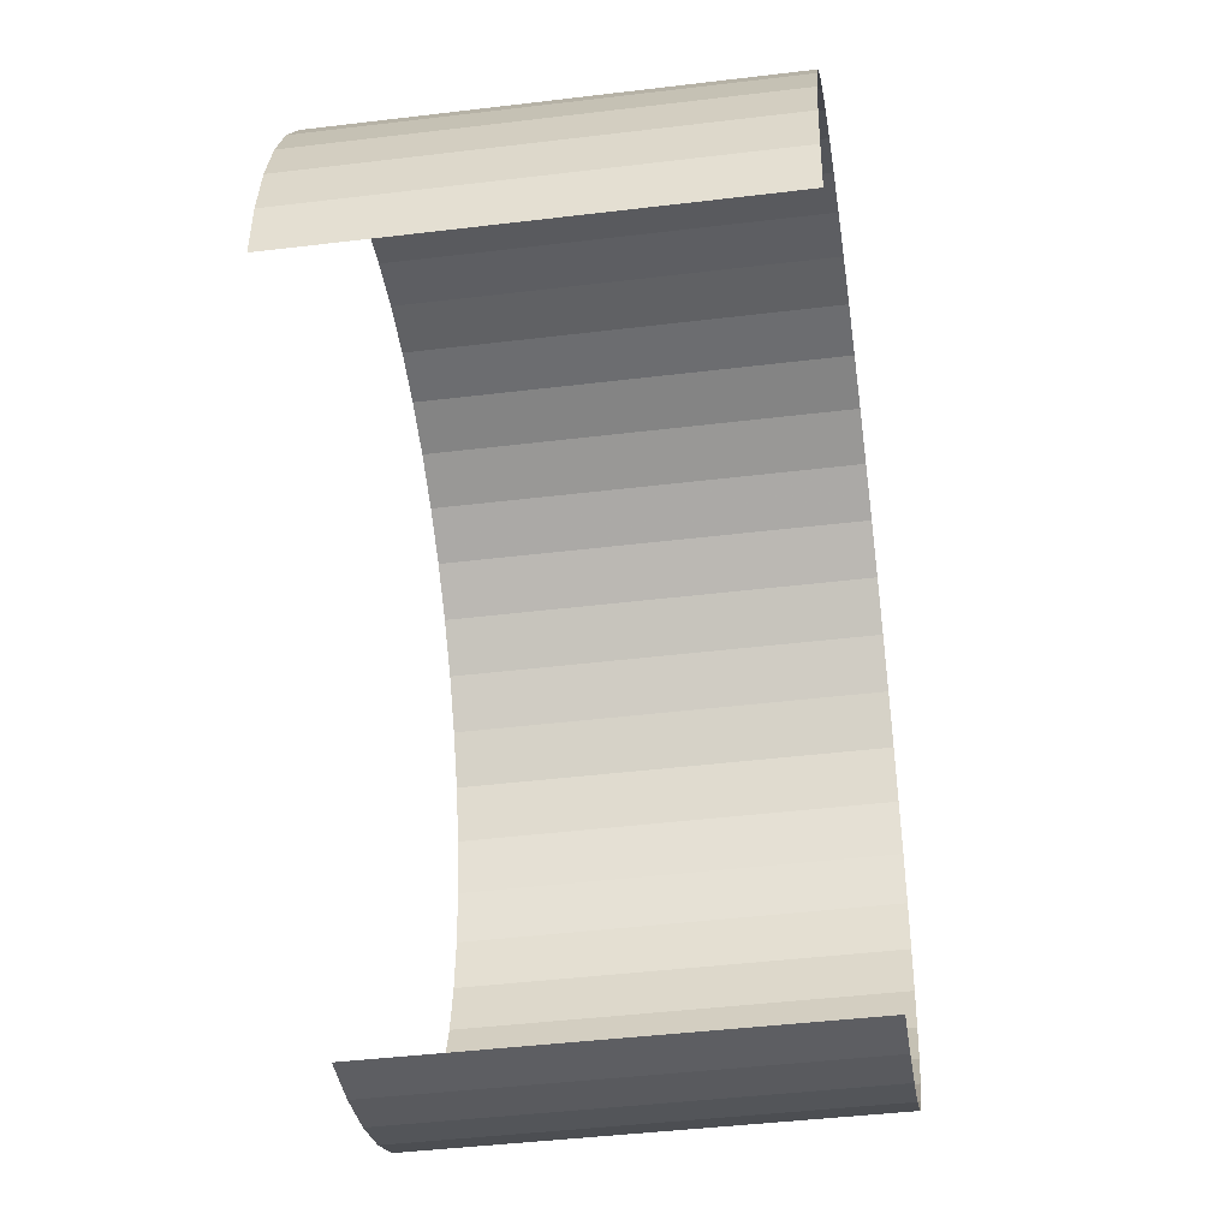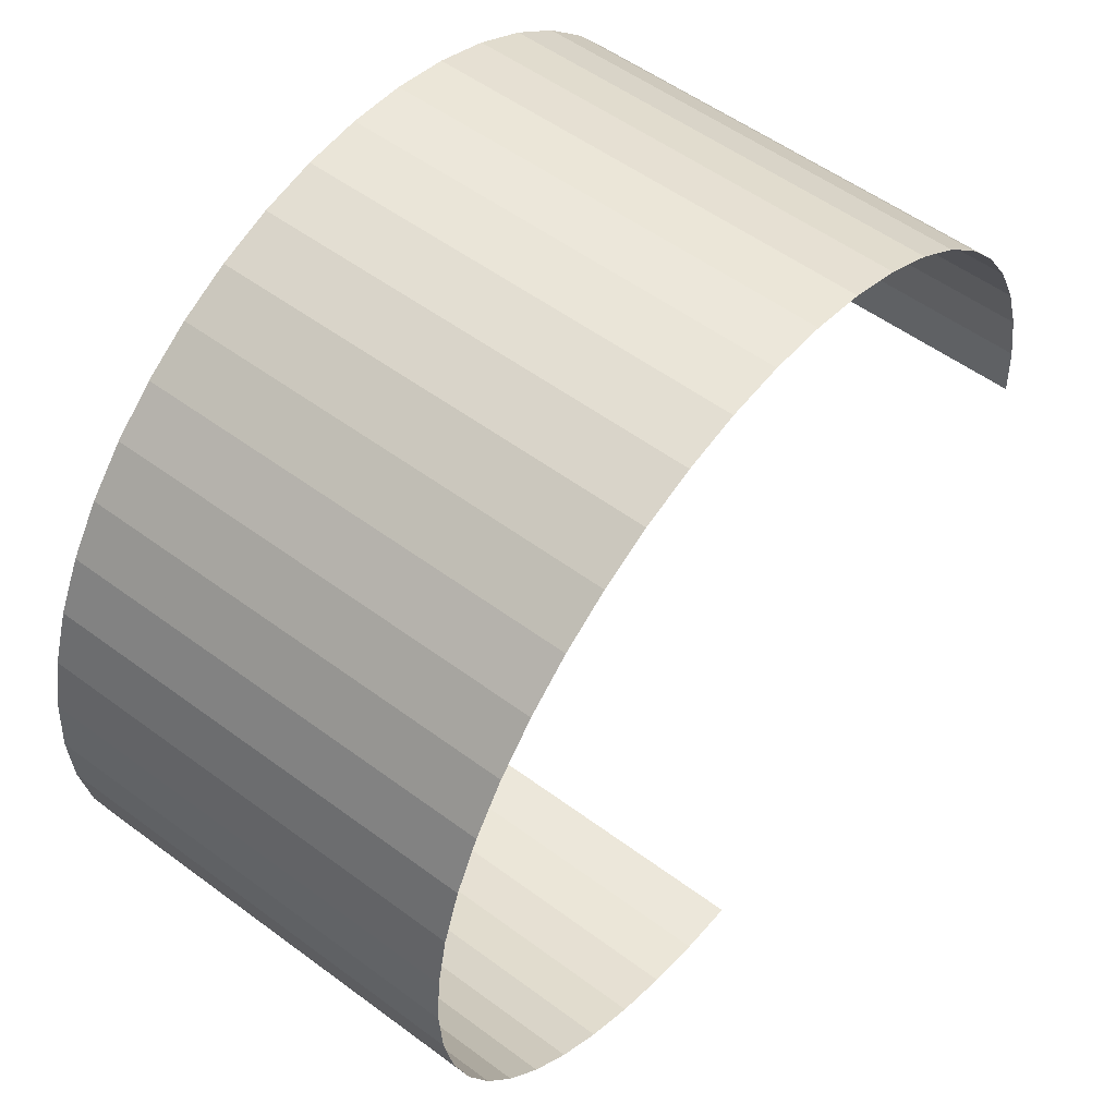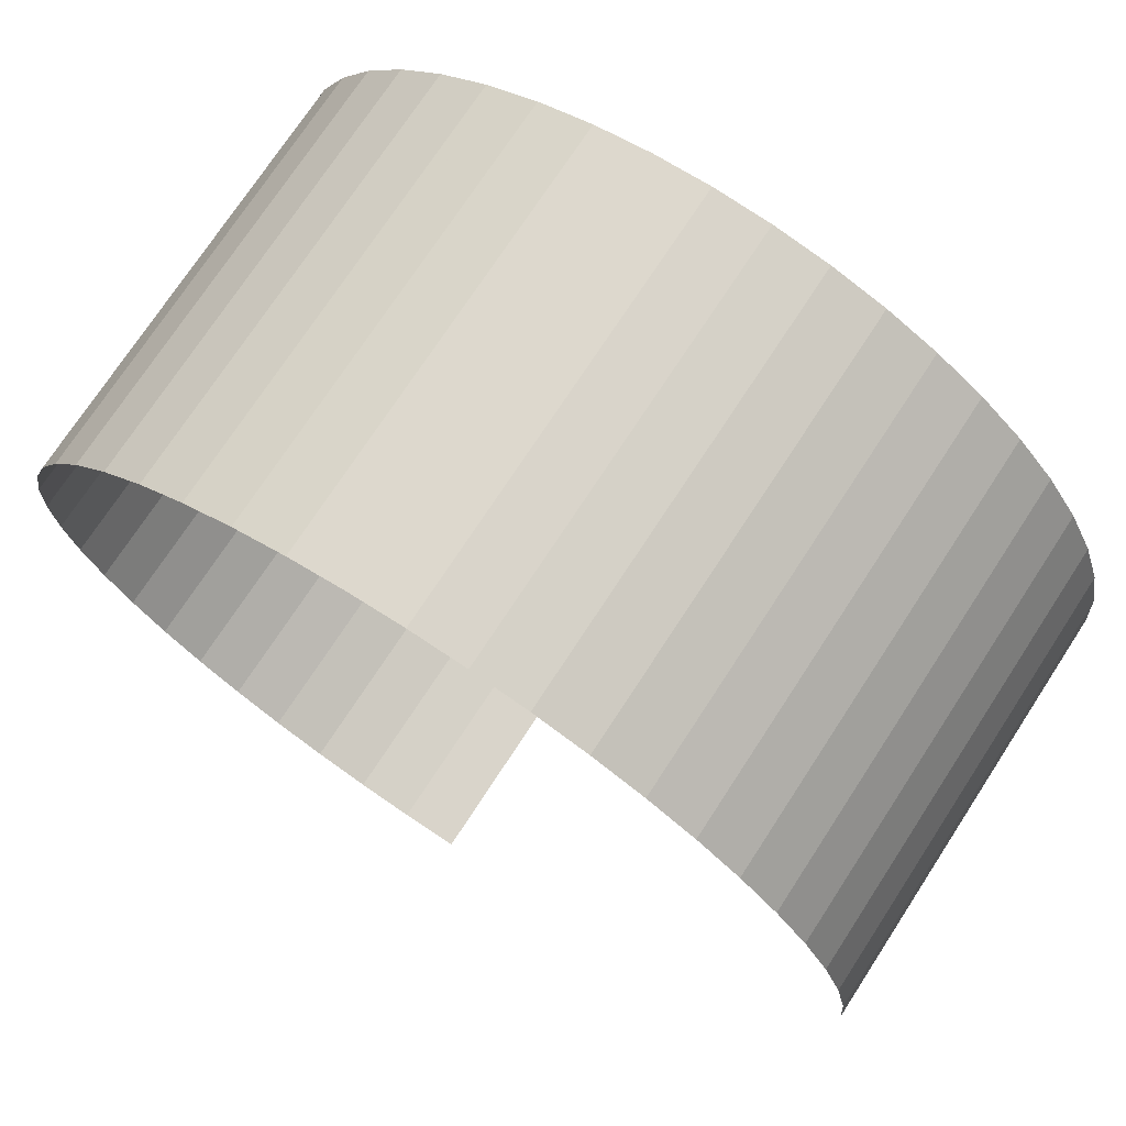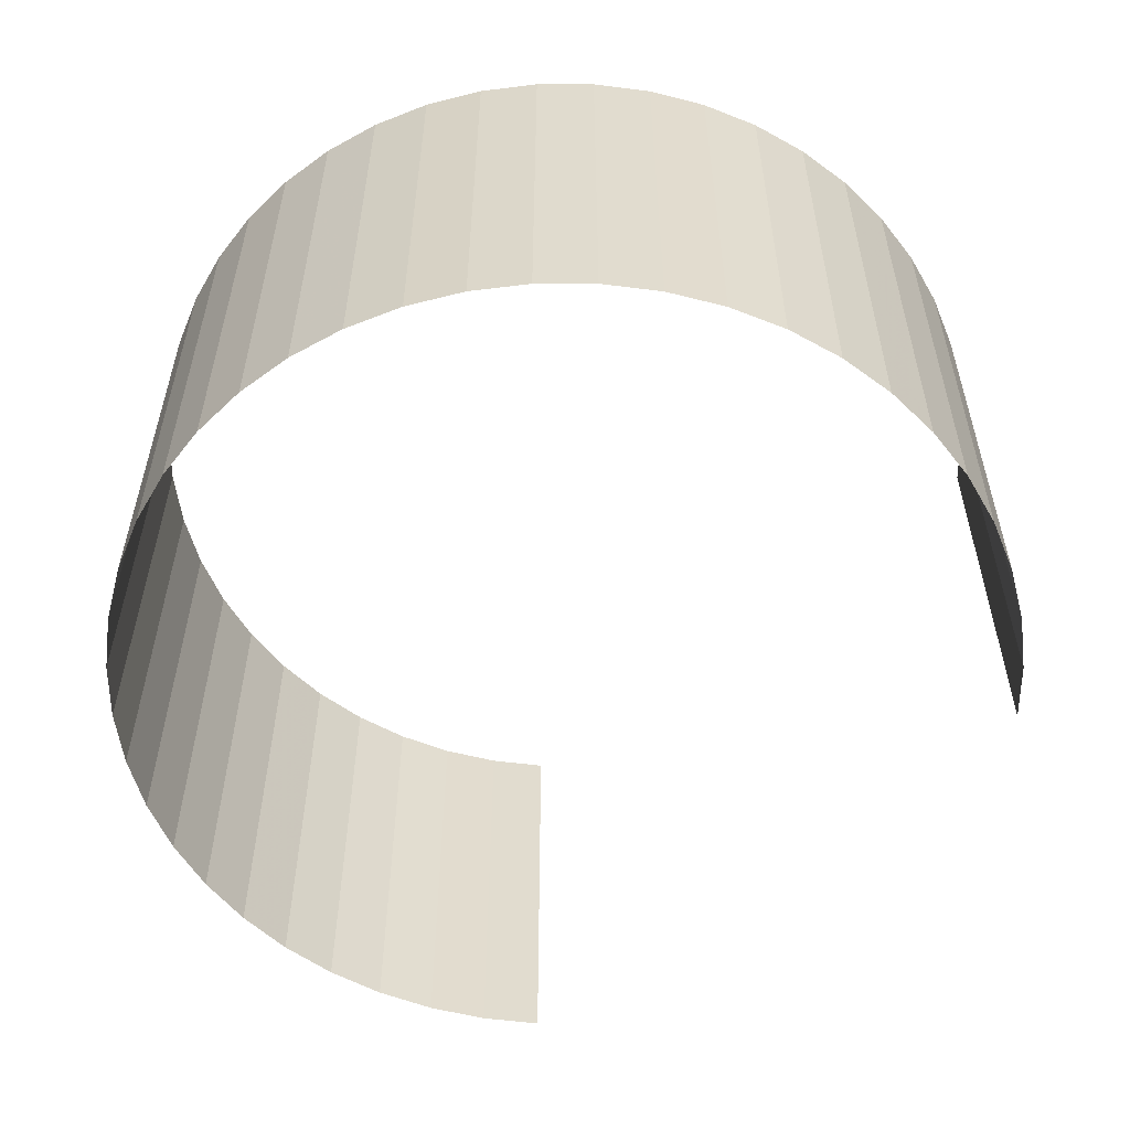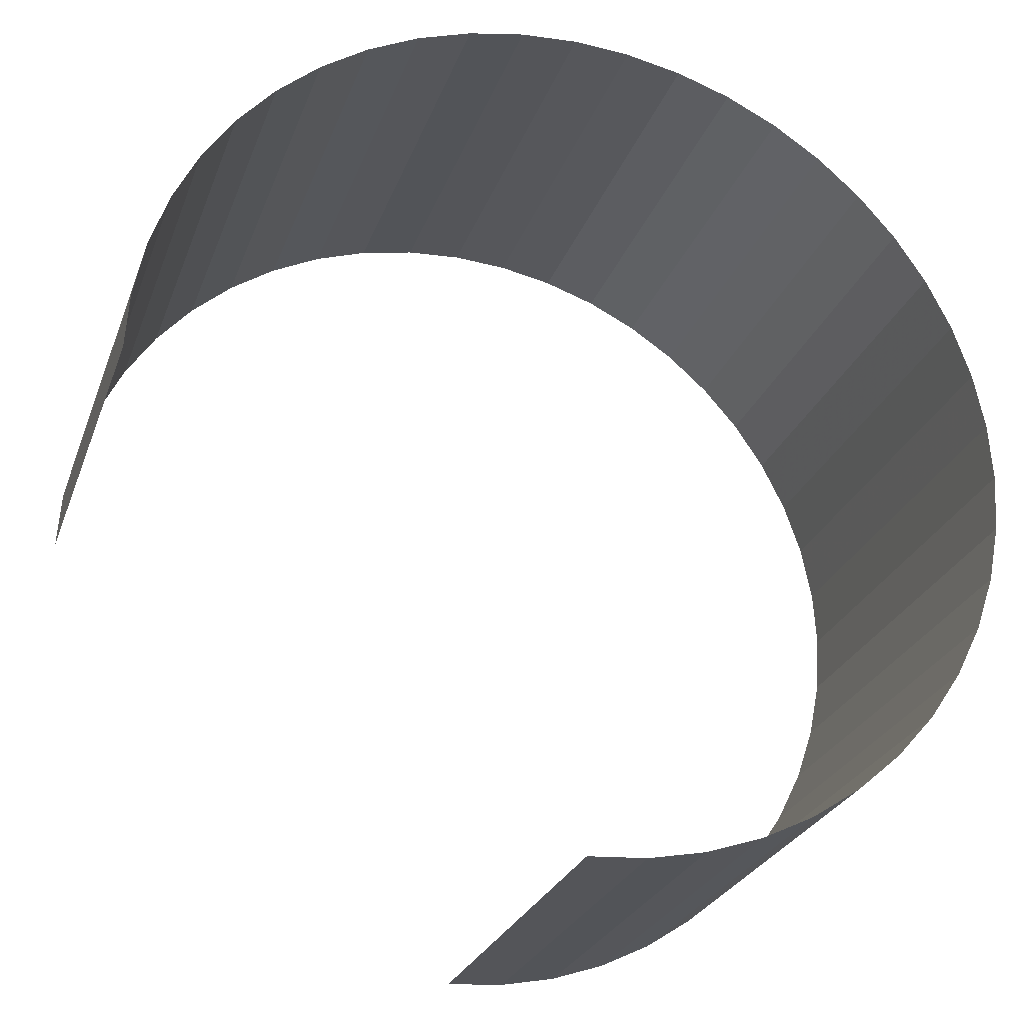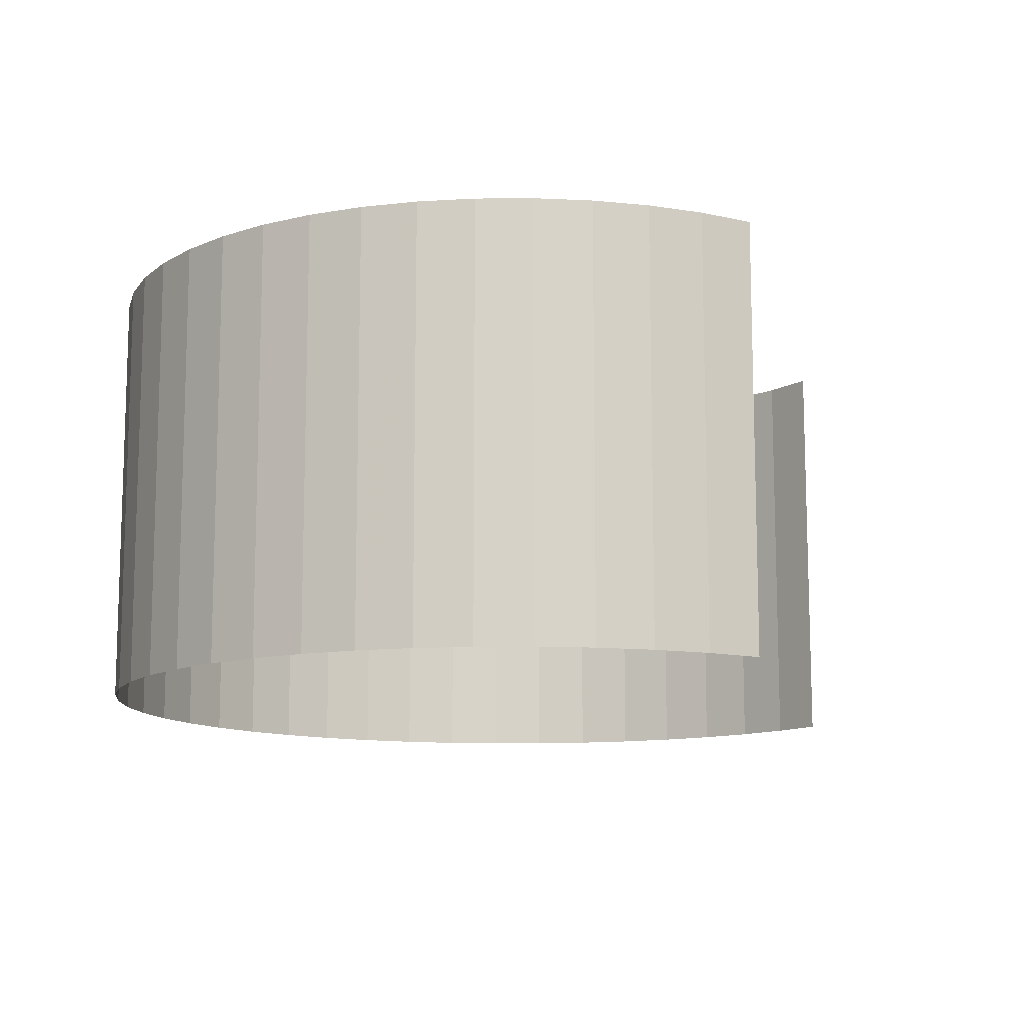
<metadata>
{"format":"obj","ext":"obj","renderer":"f3d","projection":"perspective","resolution":1024,"background":"white","views":[{"elev":-43.1,"azim":98.2,"up":"+Z"},{"elev":53.8,"azim":-51.6,"up":"+Z"},{"elev":73.3,"azim":33.1,"up":"+Z"},{"elev":-56.3,"azim":-3.8,"up":"+Y"},{"elev":-26.1,"azim":162.6,"up":"+Z"},{"elev":-11.8,"azim":57.2,"up":"+Y"}]}
</metadata>
<code>
v 0.04957 0 0.006525
v 0.05 0 0
v 0.05 0.05 0
v 0.04957 0.05 0.006525
v 0.04829 0 0.01294
v 0.04957 0 0.006525
v 0.04957 0.05 0.006525
v 0.04829 0.05 0.01294
v 0.04619 0 0.01913
v 0.04829 0 0.01294
v 0.04829 0.05 0.01294
v 0.04619 0.05 0.01913
v 0.0433 0 0.025
v 0.04619 0 0.01913
v 0.04619 0.05 0.01913
v 0.0433 0.05 0.025
v 0.03967 0 0.03044
v 0.0433 0 0.025
v 0.0433 0.05 0.025
v 0.03967 0.05 0.03044
v 0.03535 0 0.03535
v 0.03967 0 0.03044
v 0.03967 0.05 0.03044
v 0.03535 0.05 0.03535
v 0.03044 0 0.03967
v 0.03535 0 0.03535
v 0.03535 0.05 0.03535
v 0.03044 0.05 0.03967
v 0.025 0 0.0433
v 0.03044 0 0.03967
v 0.03044 0.05 0.03967
v 0.025 0.05 0.0433
v 0.01913 0 0.04619
v 0.025 0 0.0433
v 0.025 0.05 0.0433
v 0.01913 0.05 0.04619
v 0.01294 0 0.04829
v 0.01913 0 0.04619
v 0.01913 0.05 0.04619
v 0.01294 0.05 0.04829
v 0.006525 0 0.04957
v 0.01294 0 0.04829
v 0.01294 0.05 0.04829
v 0.006525 0.05 0.04957
v 0 0 0.05
v 0.006525 0 0.04957
v 0.006525 0.05 0.04957
v 0 0.05 0.05
v -0.006525 0 0.04957
v 0 0 0.05
v 0 0.05 0.05
v -0.006525 0.05 0.04957
v -0.01294 0 0.04829
v -0.006525 0 0.04957
v -0.006525 0.05 0.04957
v -0.01294 0.05 0.04829
v -0.01913 0 0.04619
v -0.01294 0 0.04829
v -0.01294 0.05 0.04829
v -0.01913 0.05 0.04619
v -0.025 0 0.0433
v -0.01913 0 0.04619
v -0.01913 0.05 0.04619
v -0.025 0.05 0.0433
v -0.03044 0 0.03967
v -0.025 0 0.0433
v -0.025 0.05 0.0433
v -0.03044 0.05 0.03967
v -0.03535 0 0.03535
v -0.03044 0 0.03967
v -0.03044 0.05 0.03967
v -0.03535 0.05 0.03535
v -0.03967 0 0.03044
v -0.03535 0 0.03535
v -0.03535 0.05 0.03535
v -0.03967 0.05 0.03044
v -0.0433 0 0.025
v -0.03967 0 0.03044
v -0.03967 0.05 0.03044
v -0.0433 0.05 0.025
v -0.04619 0 0.01913
v -0.0433 0 0.025
v -0.0433 0.05 0.025
v -0.04619 0.05 0.01913
v -0.04829 0 0.01294
v -0.04619 0 0.01913
v -0.04619 0.05 0.01913
v -0.04829 0.05 0.01294
v -0.04957 0 0.006525
v -0.04829 0 0.01294
v -0.04829 0.05 0.01294
v -0.04957 0.05 0.006525
v -0.05 0 0
v -0.04957 0 0.006525
v -0.04957 0.05 0.006525
v -0.05 0.05 0
v -0.04957 0 -0.006525
v -0.05 0 0
v -0.05 0.05 0
v -0.04957 0.05 -0.006525
v -0.04829 0 -0.01294
v -0.04957 0 -0.006525
v -0.04957 0.05 -0.006525
v -0.04829 0.05 -0.01294
v -0.04619 0 -0.01913
v -0.04829 0 -0.01294
v -0.04829 0.05 -0.01294
v -0.04619 0.05 -0.01913
v -0.0433 0 -0.025
v -0.04619 0 -0.01913
v -0.04619 0.05 -0.01913
v -0.0433 0.05 -0.025
v -0.03967 0 -0.03044
v -0.0433 0 -0.025
v -0.0433 0.05 -0.025
v -0.03967 0.05 -0.03044
v -0.03535 0 -0.03535
v -0.03967 0 -0.03044
v -0.03967 0.05 -0.03044
v -0.03535 0.05 -0.03535
v -0.03044 0 -0.03967
v -0.03535 0 -0.03535
v -0.03535 0.05 -0.03535
v -0.03044 0.05 -0.03967
v -0.025 0 -0.0433
v -0.03044 0 -0.03967
v -0.03044 0.05 -0.03967
v -0.025 0.05 -0.0433
v -0.01913 0 -0.04619
v -0.025 0 -0.0433
v -0.025 0.05 -0.0433
v -0.01913 0.05 -0.04619
v -0.01294 0 -0.04829
v -0.01913 0 -0.04619
v -0.01913 0.05 -0.04619
v -0.01294 0.05 -0.04829
v -0.006525 0 -0.04957
v -0.01294 0 -0.04829
v -0.01294 0.05 -0.04829
v -0.006525 0.05 -0.04957
v 0 0 -0.05
v -0.006525 0 -0.04957
v -0.006525 0.05 -0.04957
v 0 0.05 -0.05
g mesh2699
f 1 2 3
f 3 4 1
f 5 6 7
f 7 8 5
f 9 10 11
f 11 12 9
f 13 14 15
f 15 16 13
f 17 18 19
f 19 20 17
f 21 22 23
f 23 24 21
f 25 26 27
f 27 28 25
f 29 30 31
f 31 32 29
f 33 34 35
f 35 36 33
f 37 38 39
f 39 40 37
f 41 42 43
f 43 44 41
f 45 46 47
f 47 48 45
f 49 50 51
f 51 52 49
f 53 54 55
f 55 56 53
f 57 58 59
f 59 60 57
f 61 62 63
f 63 64 61
f 65 66 67
f 67 68 65
f 69 70 71
f 71 72 69
f 73 74 75
f 75 76 73
f 77 78 79
f 79 80 77
f 81 82 83
f 83 84 81
f 85 86 87
f 87 88 85
f 89 90 91
f 91 92 89
f 93 94 95
f 95 96 93
f 97 98 99
f 99 100 97
f 101 102 103
f 103 104 101
f 105 106 107
f 107 108 105
f 109 110 111
f 111 112 109
f 113 114 115
f 115 116 113
f 117 118 119
f 119 120 117
f 121 122 123
f 123 124 121
f 125 126 127
f 127 128 125
f 129 130 131
f 131 132 129
f 133 134 135
f 135 136 133
f 137 138 139
f 139 140 137
f 141 142 143
f 143 144 141

</code>
